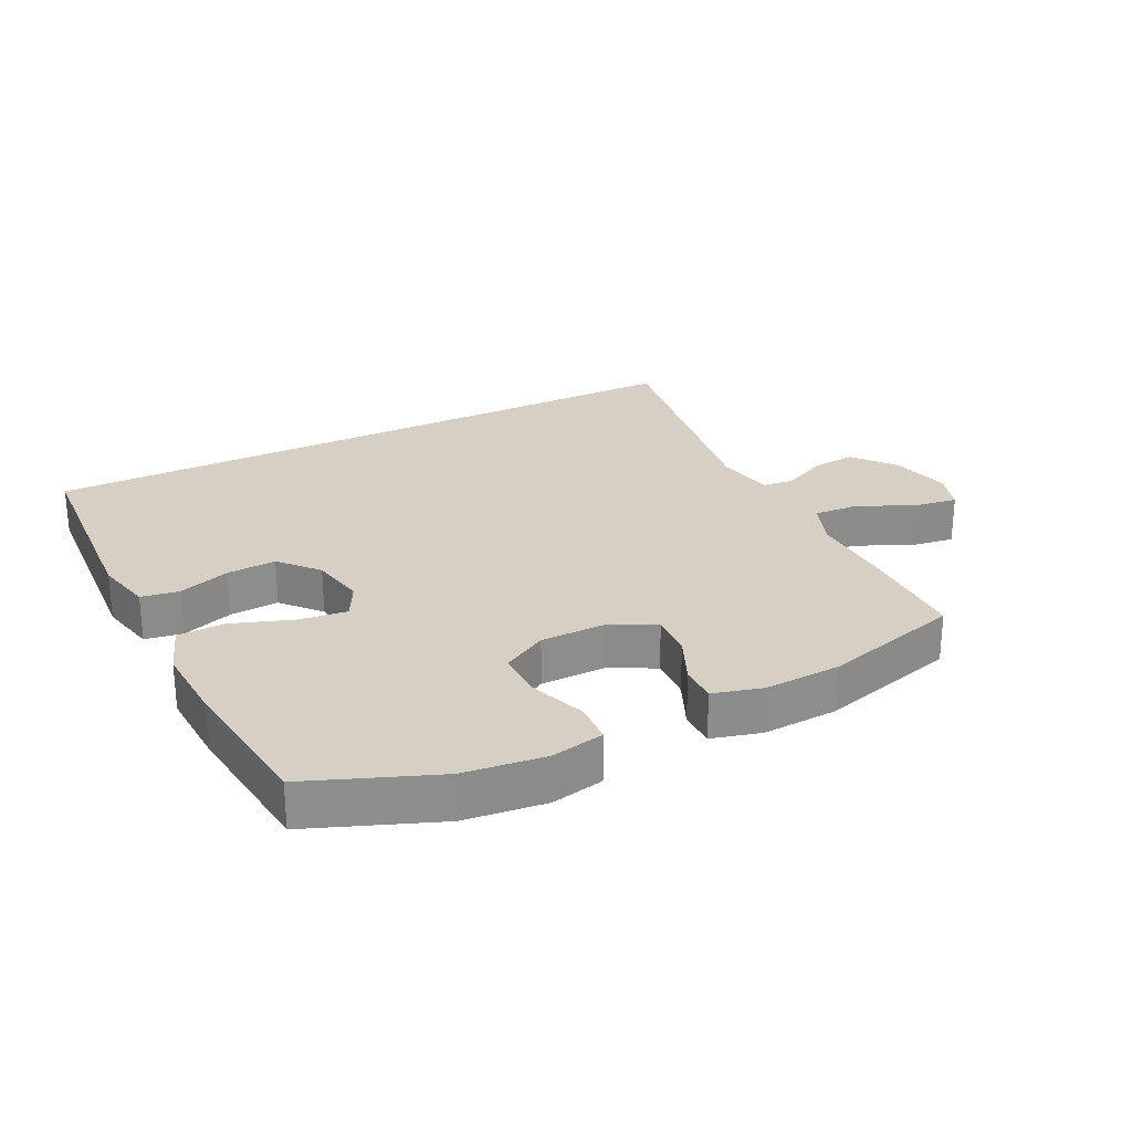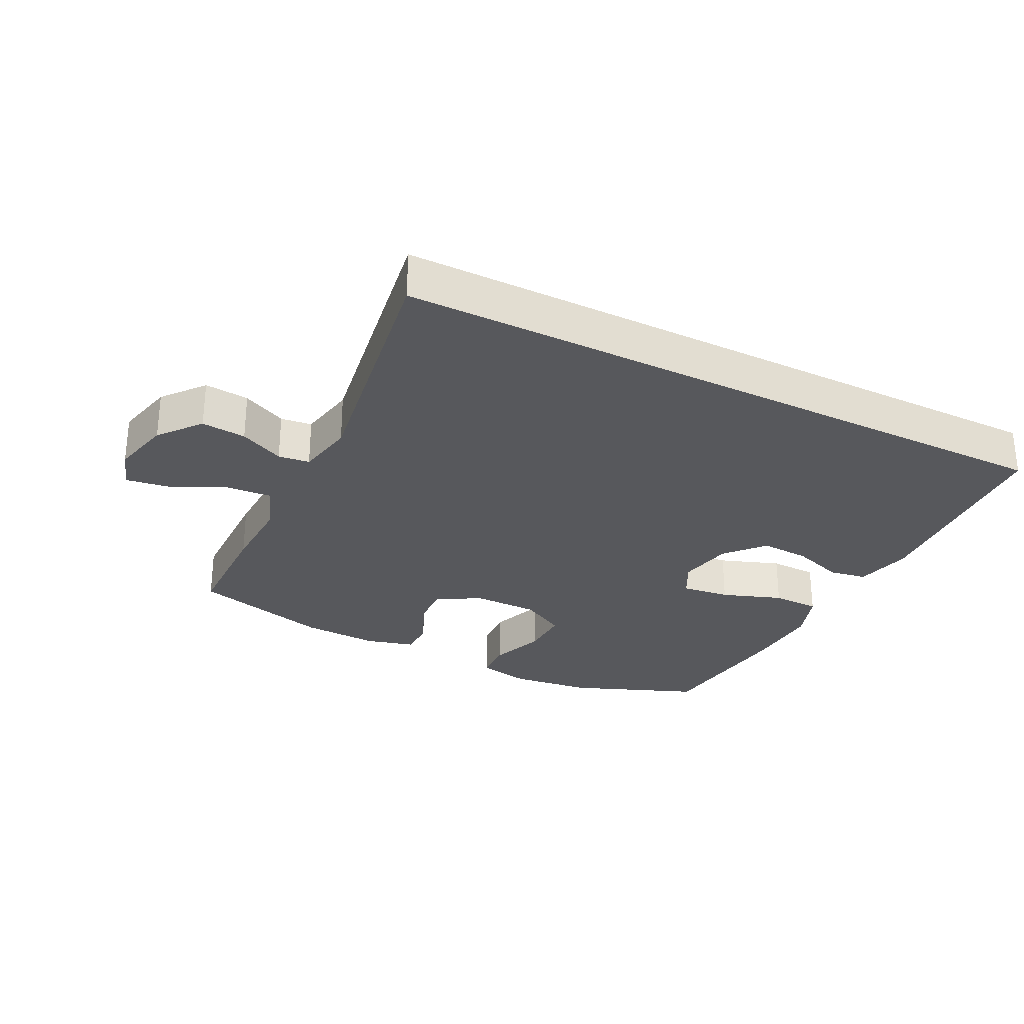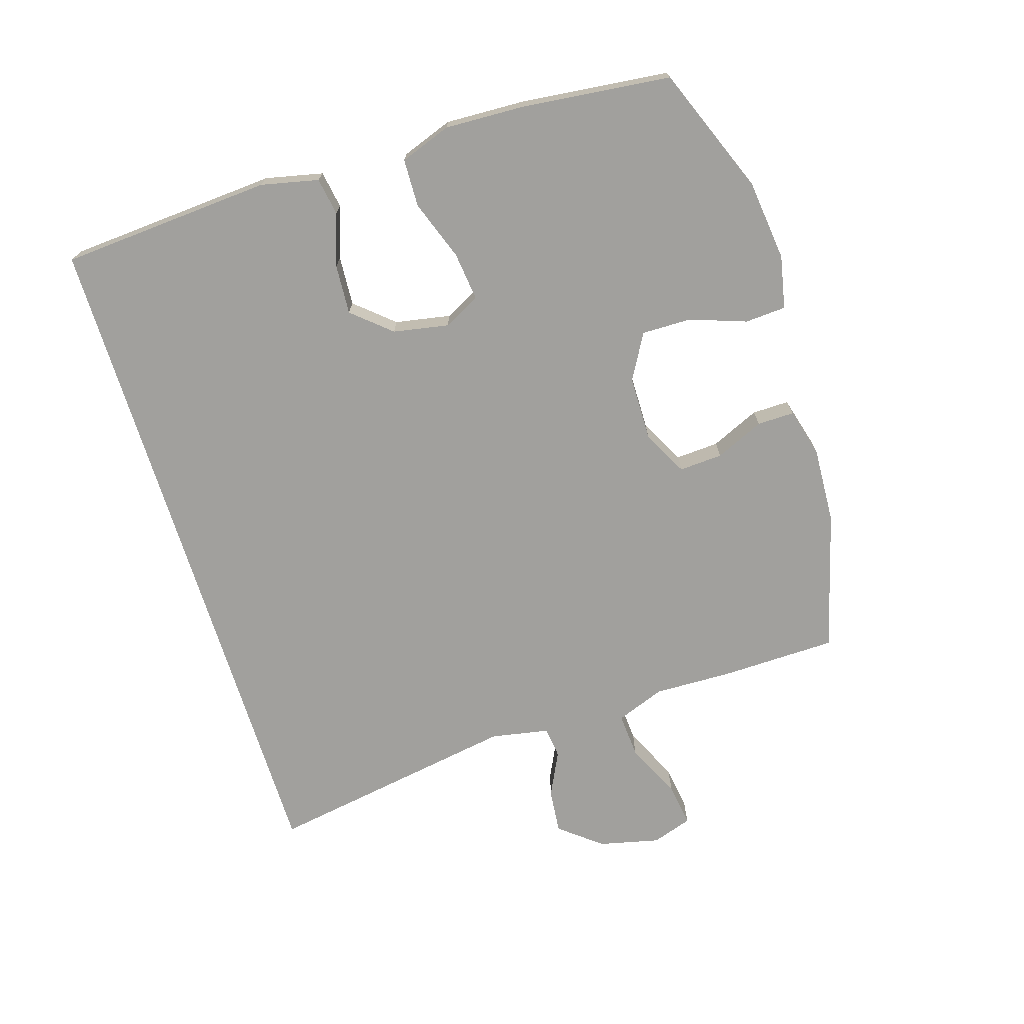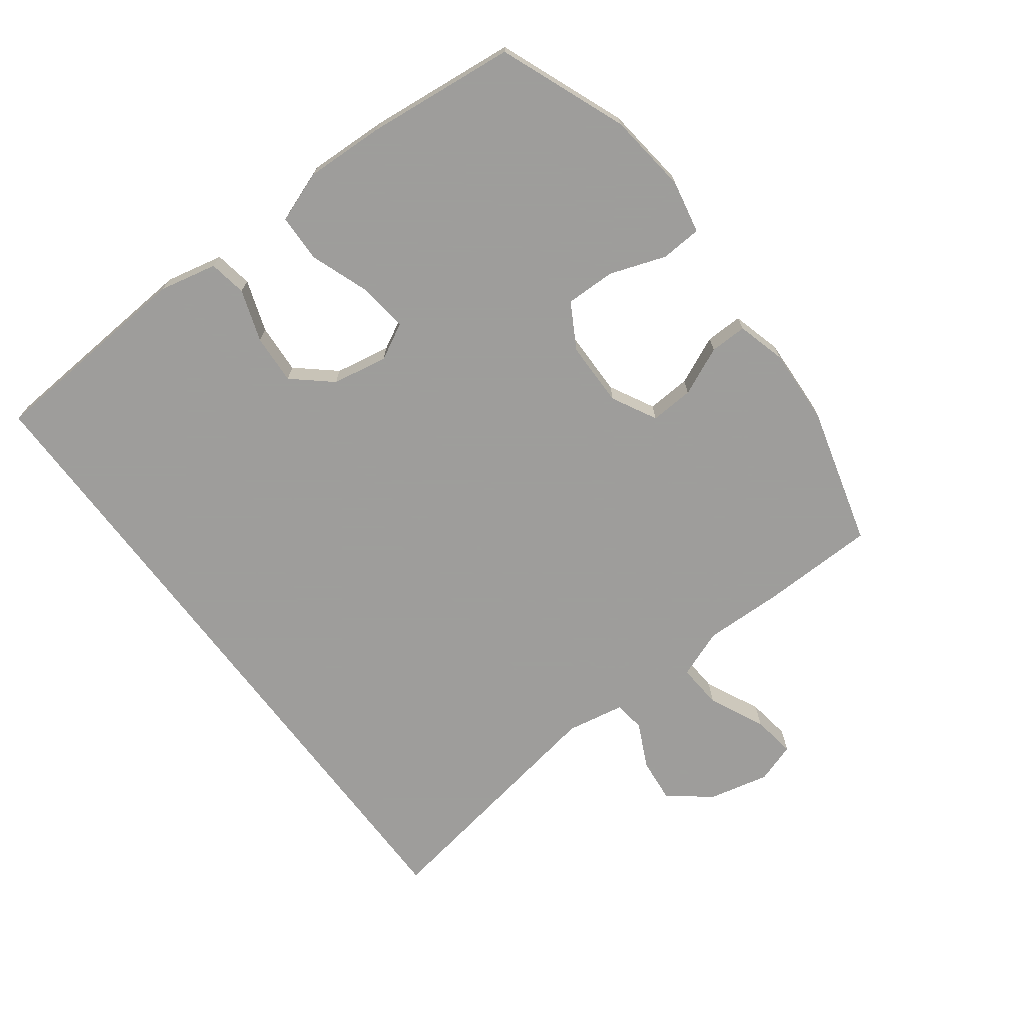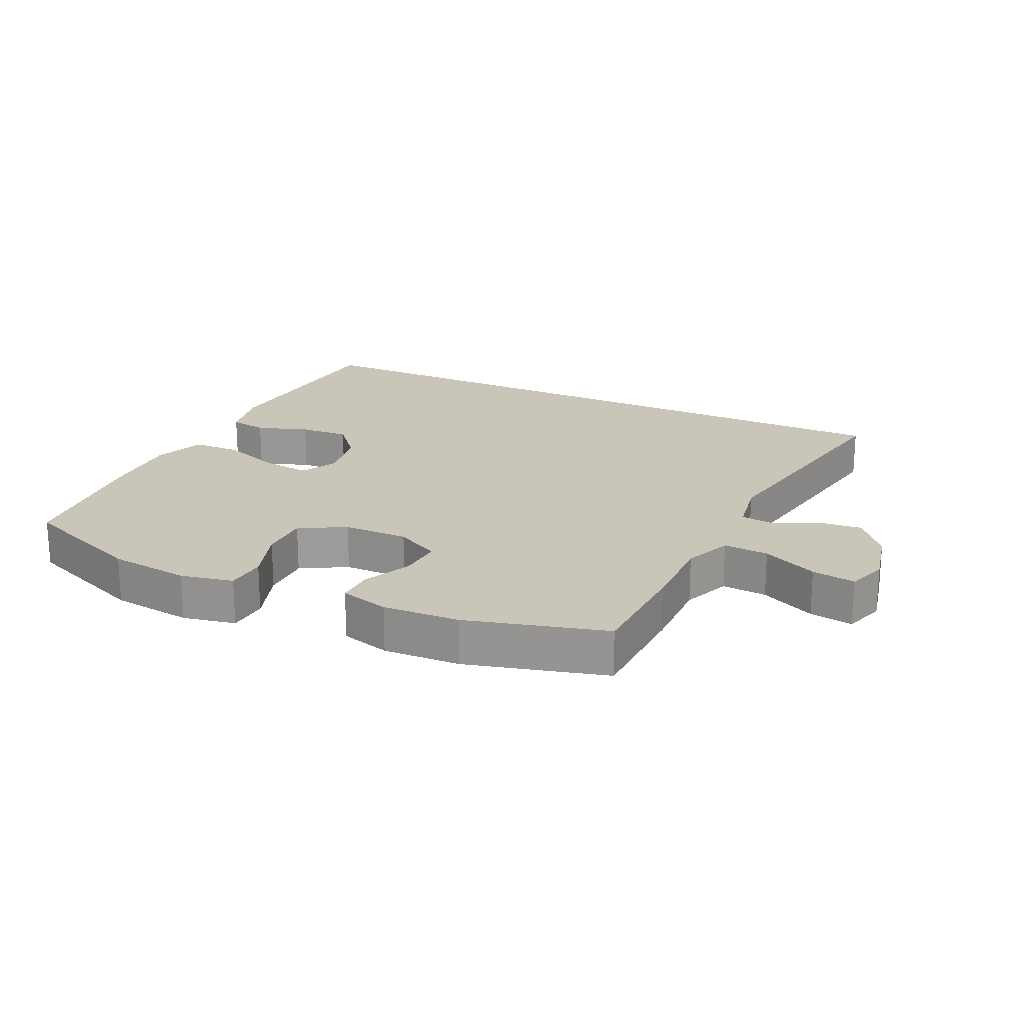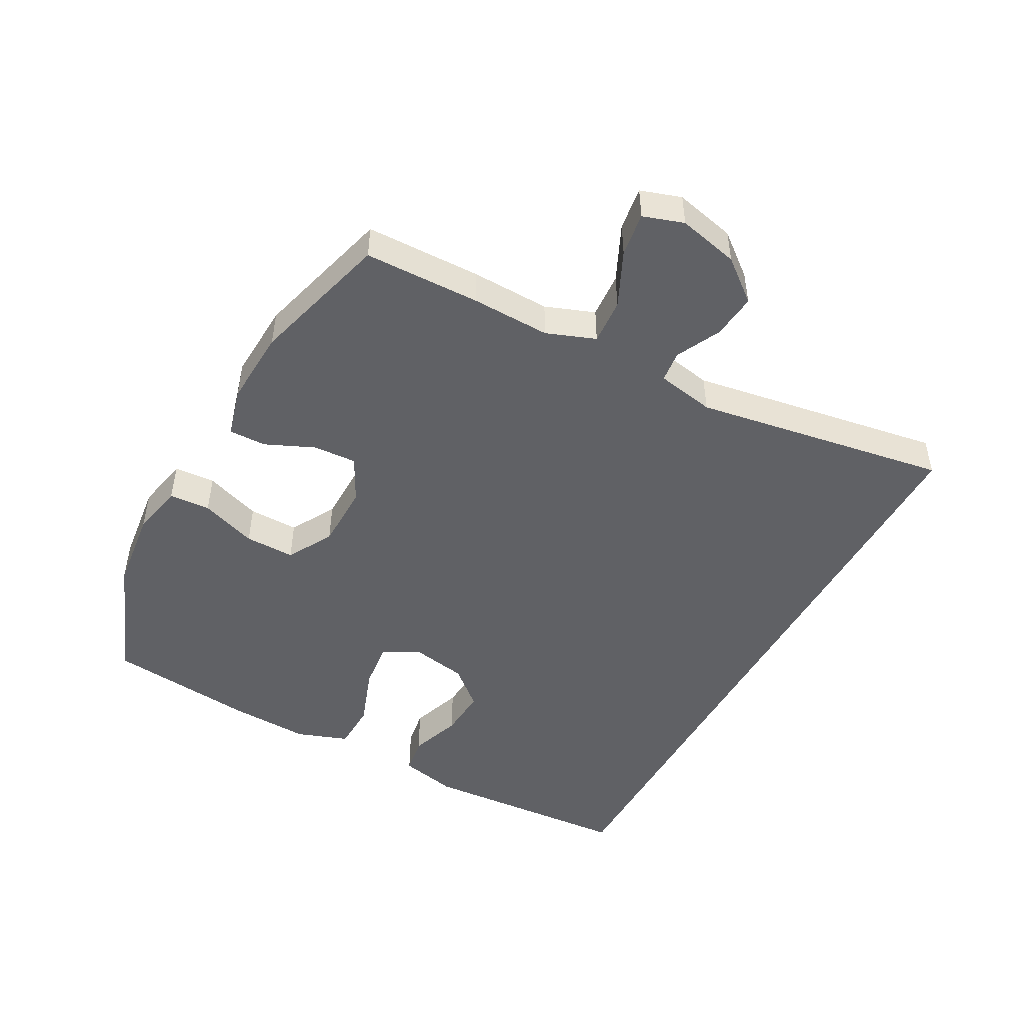
<metadata>
{"format":"obj","ext":"obj","renderer":"f3d","projection":"perspective","resolution":1024,"background":"white","views":[{"elev":26.0,"azim":-26.8,"up":"+Y"},{"elev":-28.7,"azim":153.1,"up":"+Y"},{"elev":-71.6,"azim":-72.7,"up":"+Y"},{"elev":-70.7,"azim":-53.1,"up":"+Y"},{"elev":20.7,"azim":25.5,"up":"+Y"},{"elev":-48.1,"azim":61.3,"up":"+Y"}]}
</metadata>
<code>
v -0.509 0.07 -0.5
v -0.532 0.07 -0.168
v -0.512 0.07 -0.078
v -0.453 0.07 -0.068
v -0.372 0.07 -0.096
v -0.294 0.07 -0.101
v -0.242 0.07 -0.041
v -0.226 0.07 0.046
v -0.256 0.07 0.103
v -0.332 0.07 0.094
v -0.426 0.07 0.06
v -0.501 0.07 0.062
v -0.53 0.07 0.142
v -0.525 0.07 0.267
v -0.5 0.07 0.5
v -0.301 0.07 0.579
v -0.174 0.07 0.594
v -0.091 0.07 0.577
v -0.087 0.07 0.513
v -0.118 0.07 0.425
v -0.119 0.07 0.347
v -0.048 0.07 0.307
v 0.054 0.07 0.306
v 0.124 0.07 0.343
v 0.12 0.07 0.411
v 0.086 0.07 0.487
v 0.085 0.07 0.545
v 0.162 0.07 0.566
v 0.282 0.07 0.56
v 0.5 0.07 0.5
v 0.504 0.07 0.319
v 0.501 0.07 0.196
v 0.53 0.07 0.12
v 0.601 0.07 0.125
v 0.688 0.07 0.166
v 0.756 0.07 0.176
v 0.777 0.07 0.113
v 0.755 0.07 0.018
v 0.703 0.07 -0.047
v 0.633 0.07 -0.04
v 0.563 0.07 -0.006
v 0.514 0.07 -0.012
v 0.497 0.07 -0.103
v 0.563 0.07 -0.5
v -0.509 0 -0.5
v -0.532 0 -0.168
v -0.512 0 -0.078
v -0.453 0 -0.068
v -0.372 0 -0.096
v -0.294 0 -0.101
v -0.242 0 -0.041
v -0.226 0 0.046
v -0.256 0 0.103
v -0.332 0 0.094
v -0.426 0 0.06
v -0.501 0 0.062
v -0.53 0 0.142
v -0.525 0 0.267
v -0.5 0 0.5
v -0.301 0 0.579
v -0.174 0 0.594
v -0.091 0 0.577
v -0.087 0 0.513
v -0.118 0 0.425
v -0.119 0 0.347
v -0.048 0 0.307
v 0.054 0 0.306
v 0.124 0 0.343
v 0.12 0 0.411
v 0.086 0 0.487
v 0.085 0 0.545
v 0.162 0 0.566
v 0.282 0 0.56
v 0.5 0 0.5
v 0.504 0 0.319
v 0.501 0 0.196
v 0.53 0 0.12
v 0.601 0 0.125
v 0.688 0 0.166
v 0.756 0 0.176
v 0.777 0 0.113
v 0.755 0 0.018
v 0.703 0 -0.047
v 0.633 0 -0.04
v 0.563 0 -0.006
v 0.514 0 -0.012
v 0.497 0 -0.103
v 0.563 0 -0.5
f 43 44 1 2
f 42 43 2
f 39 40 41
f 38 39 41
f 37 38 41
f 36 37 41
f 35 36 41
f 34 35 41
f 33 34 41 42
f 32 33 42
f 30 31 32
f 29 30 32
f 28 29 32
f 27 28 32
f 26 27 32
f 25 26 32
f 24 25 32 42
f 23 24 42
f 22 23 42
f 21 22 42
f 18 19 20
f 17 18 20
f 16 17 20
f 15 16 20
f 14 15 20
f 13 14 20
f 12 13 20
f 11 12 20
f 10 11 20
f 9 10 20 21
f 8 9 21 42
f 2 3 4 5
f 2 5 6
f 42 2 6
f 7 8 42
f 6 7 42
f 46 45 88 87
f 46 87 86
f 85 84 83
f 85 83 82
f 85 82 81
f 85 81 80
f 85 80 79
f 85 79 78
f 86 85 78 77
f 86 77 76
f 76 75 74
f 76 74 73
f 76 73 72
f 76 72 71
f 76 71 70
f 76 70 69
f 86 76 69 68
f 86 68 67
f 86 67 66
f 86 66 65
f 64 63 62
f 64 62 61
f 64 61 60
f 64 60 59
f 64 59 58
f 64 58 57
f 64 57 56
f 64 56 55
f 64 55 54
f 65 64 54 53
f 86 65 53 52
f 49 48 47 46
f 50 49 46
f 50 46 86
f 86 52 51
f 86 51 50
f 1 45 46 2
f 2 46 47 3
f 3 47 48 4
f 4 48 49 5
f 5 49 50 6
f 6 50 51 7
f 7 51 52 8
f 8 52 53 9
f 9 53 54 10
f 10 54 55 11
f 11 55 56 12
f 12 56 57 13
f 13 57 58 14
f 14 58 59 15
f 15 59 60 16
f 16 60 61 17
f 17 61 62 18
f 18 62 63 19
f 19 63 64 20
f 20 64 65 21
f 21 65 66 22
f 22 66 67 23
f 23 67 68 24
f 24 68 69 25
f 25 69 70 26
f 26 70 71 27
f 27 71 72 28
f 28 72 73 29
f 29 73 74 30
f 30 74 75 31
f 31 75 76 32
f 32 76 77 33
f 33 77 78 34
f 34 78 79 35
f 35 79 80 36
f 36 80 81 37
f 37 81 82 38
f 38 82 83 39
f 39 83 84 40
f 40 84 85 41
f 41 85 86 42
f 42 86 87 43
f 43 87 88 44
f 44 88 45 1

</code>
